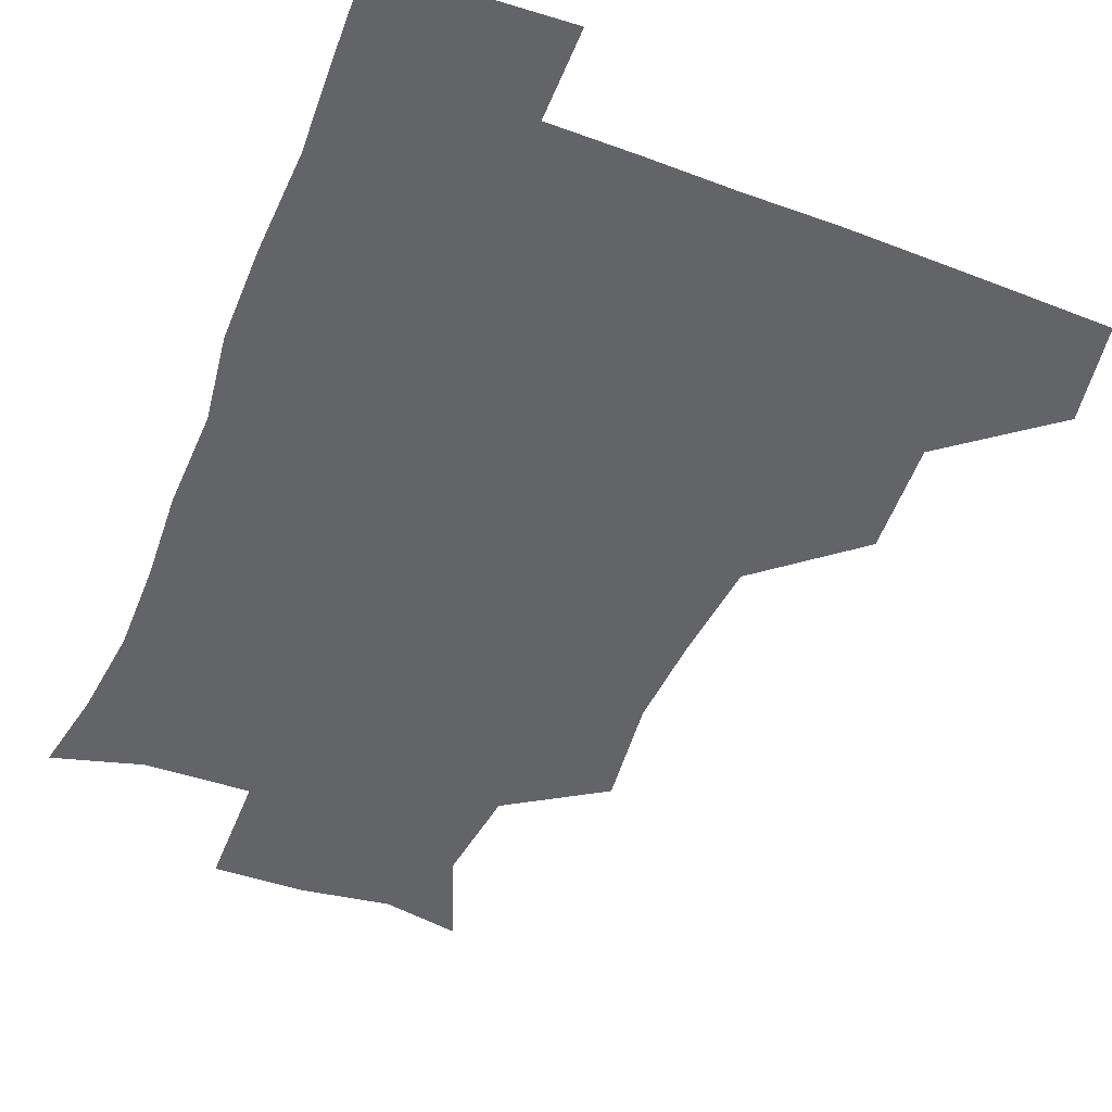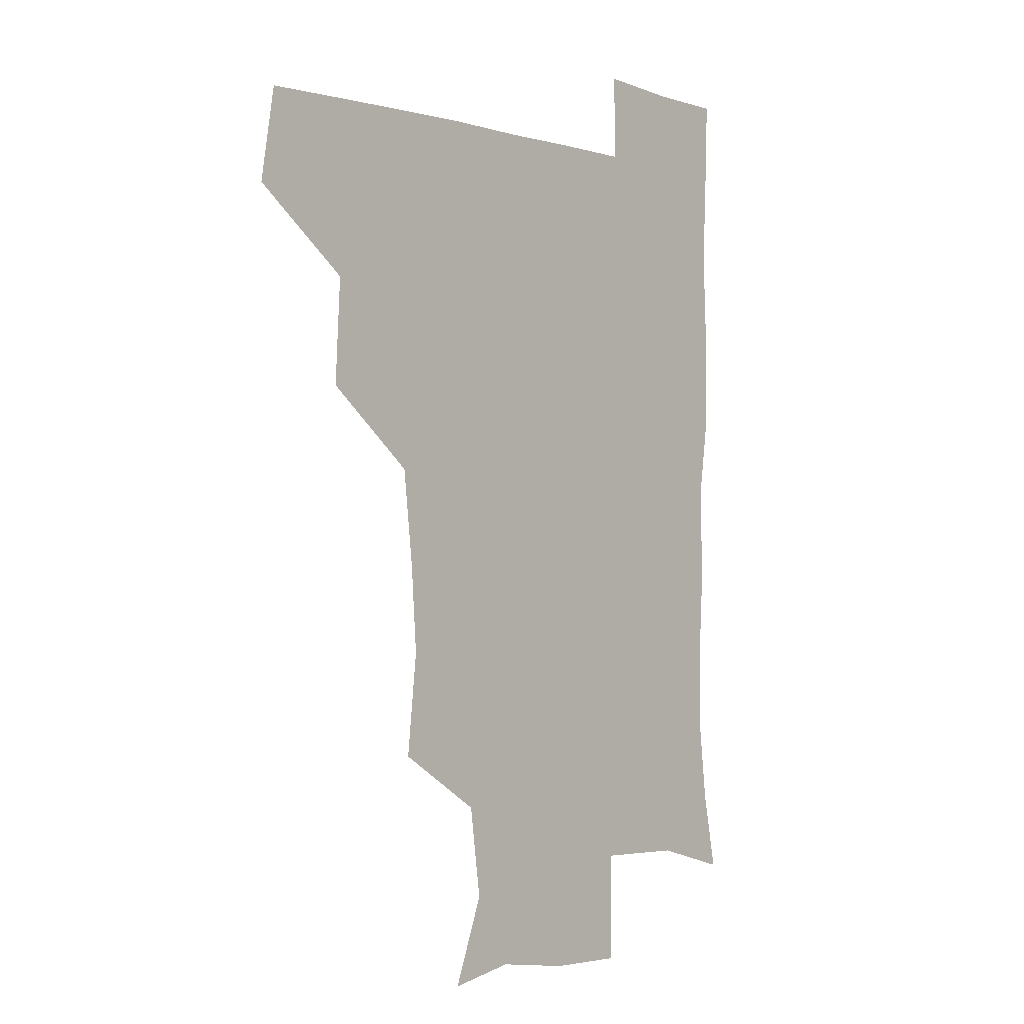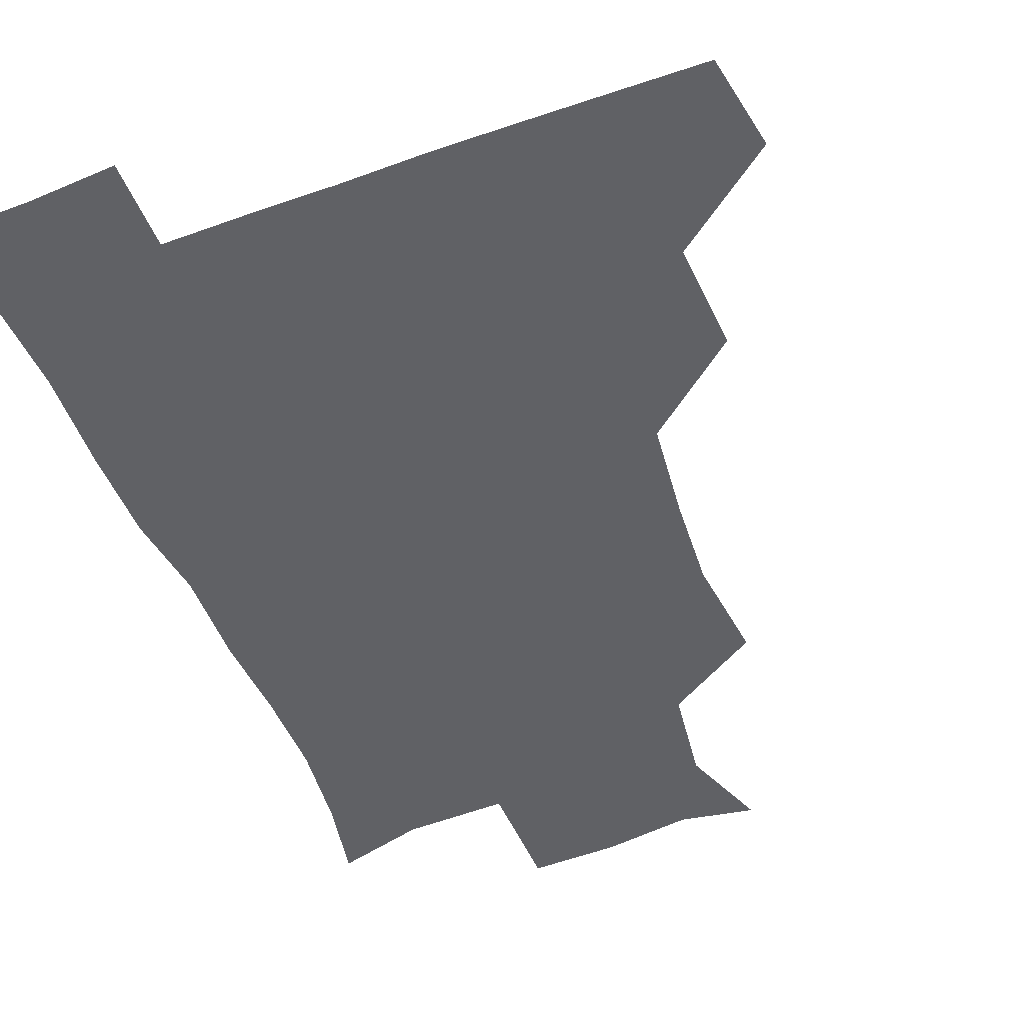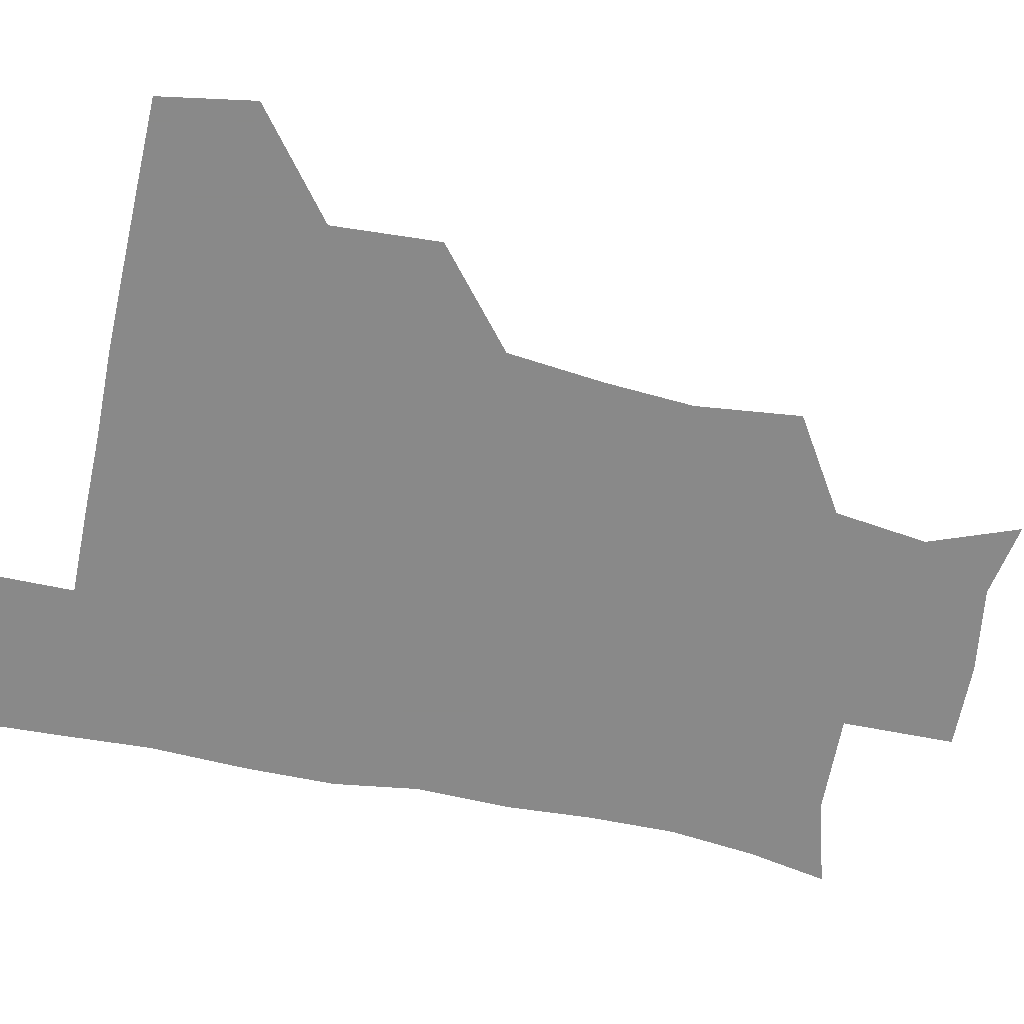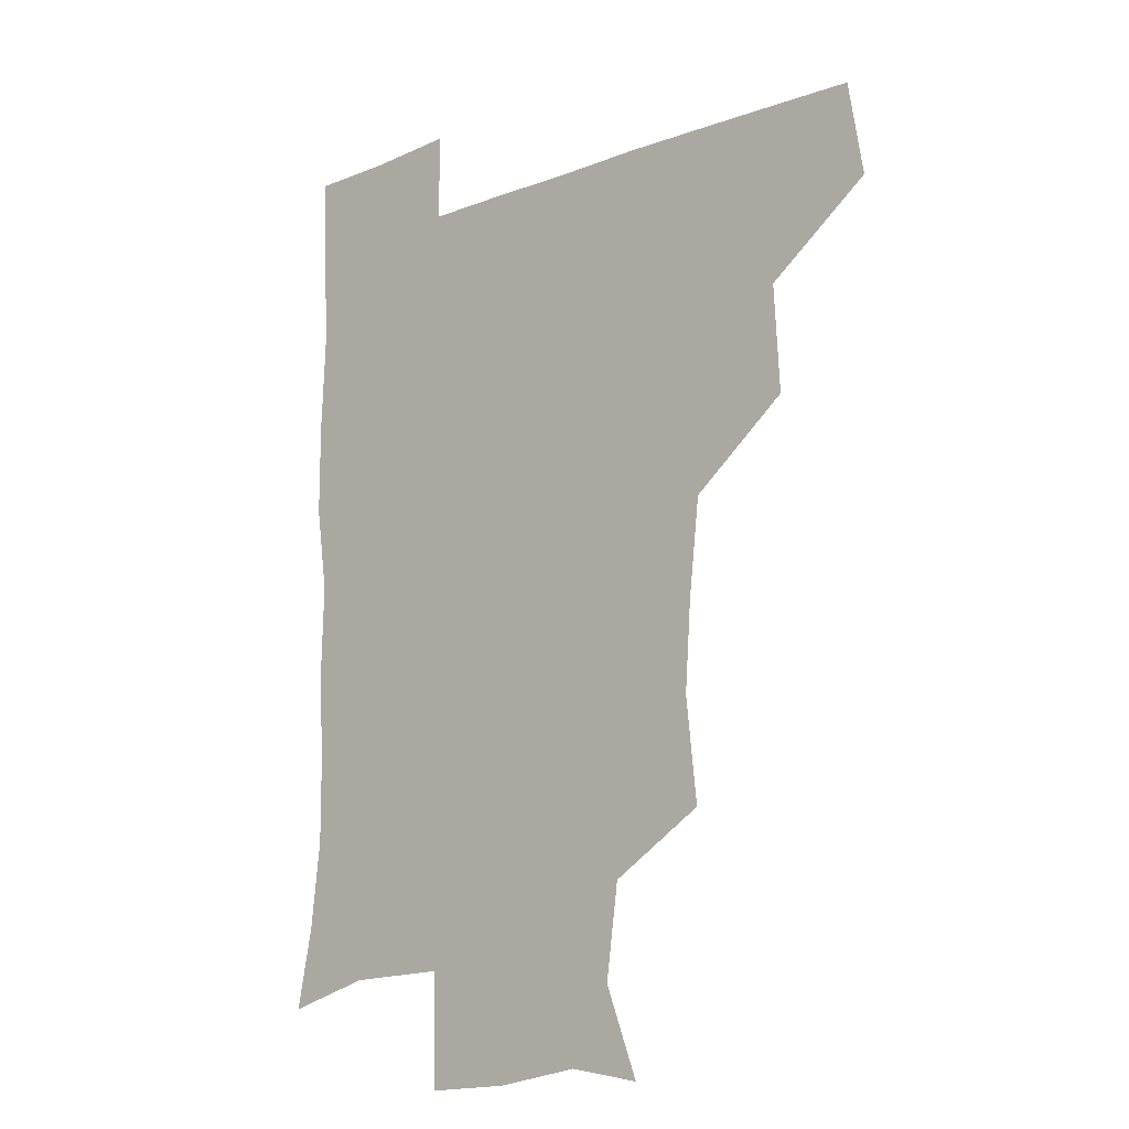
<metadata>
{"format":"obj","ext":"obj","renderer":"f3d","projection":"perspective","resolution":1024,"background":"white","views":[{"elev":-51.2,"azim":158.2,"up":"+Z"},{"elev":-1.7,"azim":-48.3,"up":"+Y"},{"elev":-49.6,"azim":-158.3,"up":"+Z"},{"elev":-63.0,"azim":-101.9,"up":"+Z"},{"elev":-14.0,"azim":-139.3,"up":"+Y"}]}
</metadata>
<code>
v 478.1 447.4 0
v 483.4 479.9 0
v 511.7 383.2 0
v 513.6 420.1 0
v 513.5 451.5 0
v 512.5 480.6 0
v 546.7 256.6 0
v 550.5 292.4 0
v 548.4 323.1 0
v 544.7 356.1 0
v 542.3 388.8 0
v 543.8 423 0
v 543.3 452 0
v 541.7 481.2 0
v 571.9 173.9 0
v 583.2 204.3 0
v 578.9 236.4 0
v 577.5 272.3 0
v 577.1 304.1 0
v 575.4 333.3 0
v 574 364.1 0
v 573.9 395.3 0
v 573.3 424 0
v 573.3 452.3 0
v 571.2 481.7 0
v 597.3 178.4 0
v 606.4 213.1 0
v 604.4 244 0
v 604.2 277.9 0
v 603.7 306.5 0
v 602.8 336 0
v 602.2 365.8 0
v 602.3 396.1 0
v 601.9 423.8 0
v 602 452.6 0
v 601.3 481.4 0
v 627.4 173.9 0
v 631.4 215.6 0
v 631.5 247.7 0
v 631 277.1 0
v 630.5 308.1 0
v 630.5 337.6 0
v 630.4 367.3 0
v 630.5 396.5 0
v 630.8 424.3 0
v 631.2 453 0
v 630.7 481.7 0
v 657.6 172.9 0
v 658 212 0
v 657.8 246.6 0
v 657.5 278.2 0
v 657.8 306.9 0
v 657.8 336.9 0
v 658.1 366.4 0
v 658.4 395.9 0
v 659.2 424.5 0
v 659.8 453.5 0
v 660.7 481.7 0
v 660.6 512 0
v 693.3 210.7 0
v 686.3 243.4 0
v 684.2 274.3 0
v 683.5 305.3 0
v 685.8 332.5 0
v 685.6 363.6 0
v 686.5 393.3 0
v 687.1 423.1 0
v 687.8 453.1 0
v 689.1 481.5 0
v 690.8 510.2 0
v 723.5 202.2 0
v 718 230 0
v 714.6 259.9 0
v 714.8 289.9 0
v 716.4 319.5 0
v 715.5 352.5 0
v 719.5 381.9 0
v 719.5 413.6 0
v 718 447.7 0
v 719.3 479.2 0
v 720.3 509.8 0
f 4 5 1
f 1 5 2
f 5 6 2
f 10 11 3
f 3 11 4
f 11 12 4
f 4 12 5
f 12 13 5
f 5 13 6
f 13 14 6
f 17 18 7
f 7 18 8
f 18 19 8
f 8 19 9
f 19 20 9
f 9 20 10
f 20 21 10
f 10 21 11
f 21 22 11
f 11 22 12
f 22 23 12
f 12 23 13
f 23 24 13
f 13 24 14
f 24 25 14
f 15 26 16
f 26 27 16
f 16 27 17
f 27 28 17
f 17 28 18
f 28 29 18
f 18 29 19
f 29 30 19
f 19 30 20
f 30 31 20
f 20 31 21
f 31 32 21
f 21 32 22
f 32 33 22
f 22 33 23
f 33 34 23
f 23 34 24
f 34 35 24
f 24 35 25
f 35 36 25
f 26 37 27
f 37 38 27
f 27 38 28
f 38 39 28
f 28 39 29
f 39 40 29
f 29 40 30
f 40 41 30
f 30 41 31
f 41 42 31
f 31 42 32
f 42 43 32
f 32 43 33
f 43 44 33
f 33 44 34
f 44 45 34
f 34 45 35
f 45 46 35
f 35 46 36
f 46 47 36
f 37 48 38
f 48 49 38
f 38 49 39
f 49 50 39
f 39 50 40
f 50 51 40
f 40 51 41
f 51 52 41
f 41 52 42
f 52 53 42
f 42 53 43
f 53 54 43
f 43 54 44
f 54 55 44
f 44 55 45
f 55 56 45
f 45 56 46
f 56 57 46
f 46 57 47
f 57 58 47
f 49 60 50
f 60 61 50
f 50 61 51
f 61 62 51
f 51 62 52
f 62 63 52
f 52 63 53
f 63 64 53
f 53 64 54
f 64 65 54
f 54 65 55
f 65 66 55
f 55 66 56
f 66 67 56
f 56 67 57
f 67 68 57
f 57 68 58
f 68 69 58
f 58 69 59
f 69 70 59
f 60 71 61
f 71 72 61
f 61 72 62
f 72 73 62
f 62 73 63
f 73 74 63
f 63 74 64
f 74 75 64
f 64 75 65
f 75 76 65
f 65 76 66
f 76 77 66
f 66 77 67
f 77 78 67
f 67 78 68
f 78 79 68
f 68 79 69
f 79 80 69
f 69 80 70
f 80 81 70

</code>
